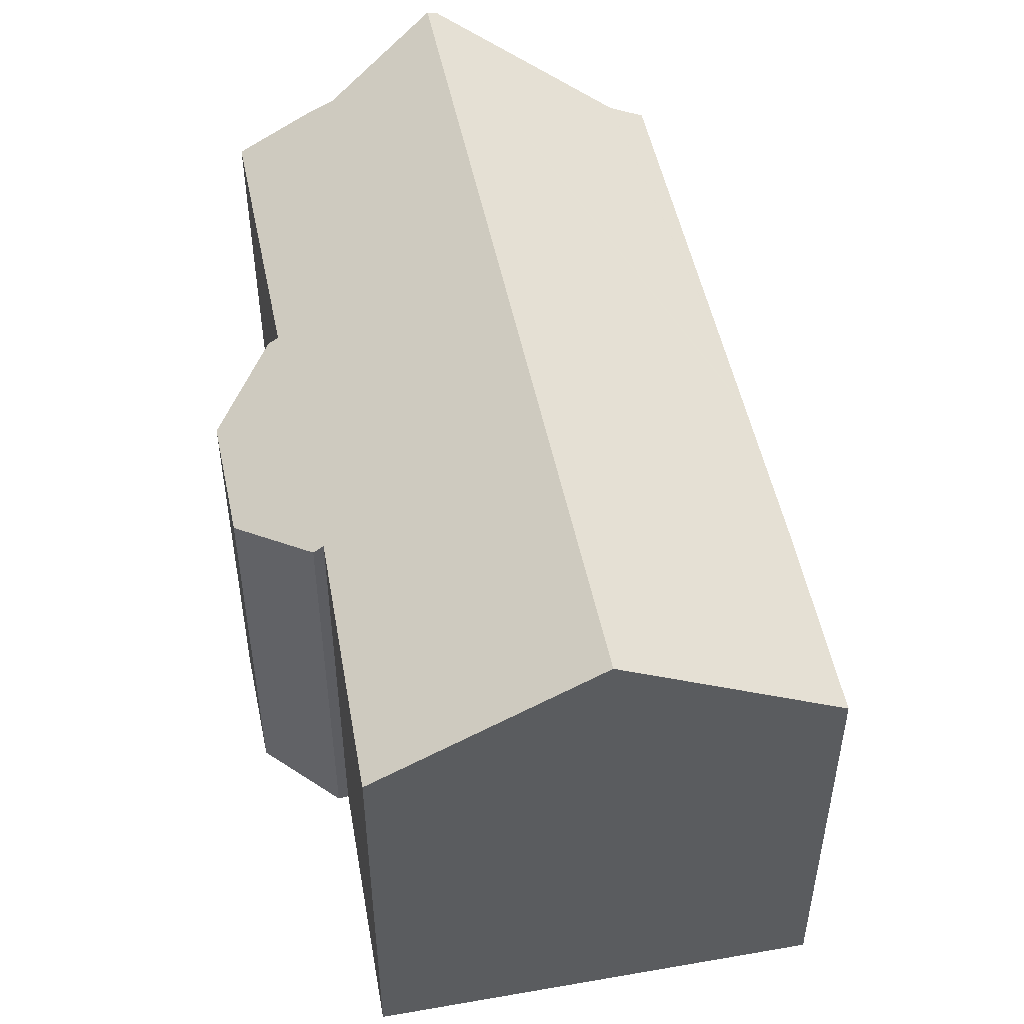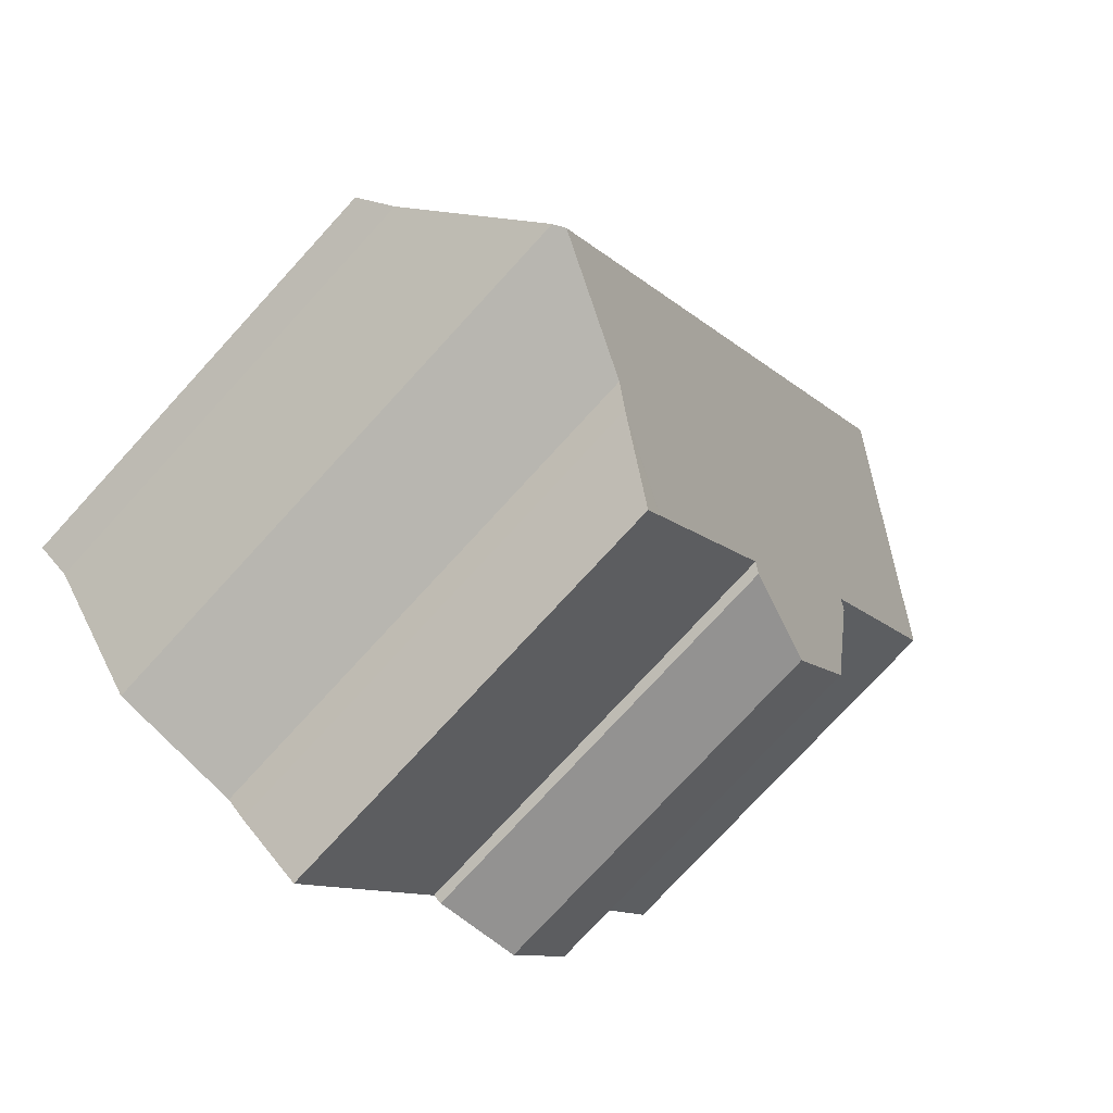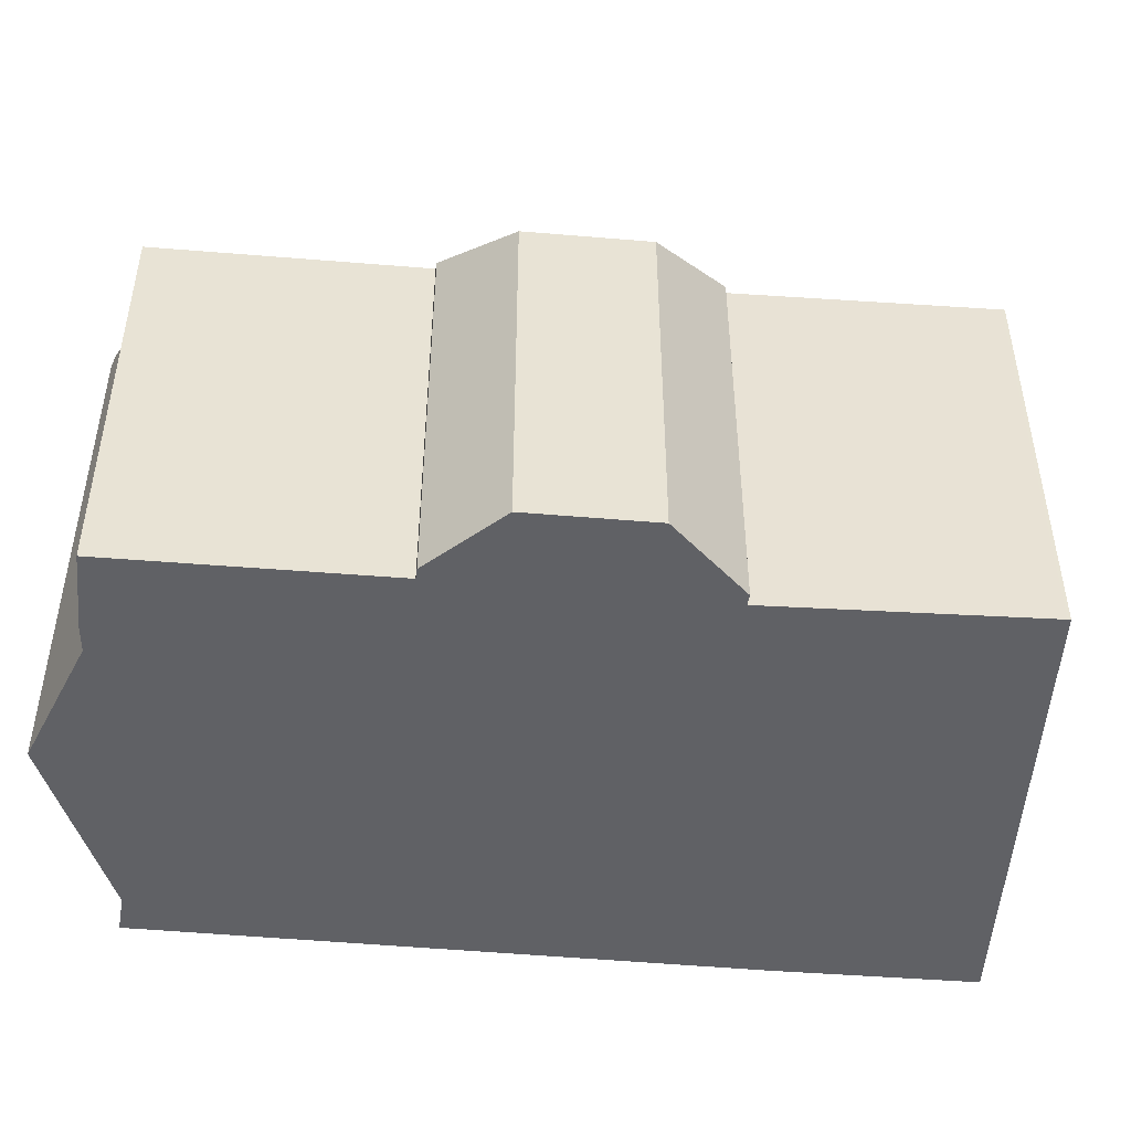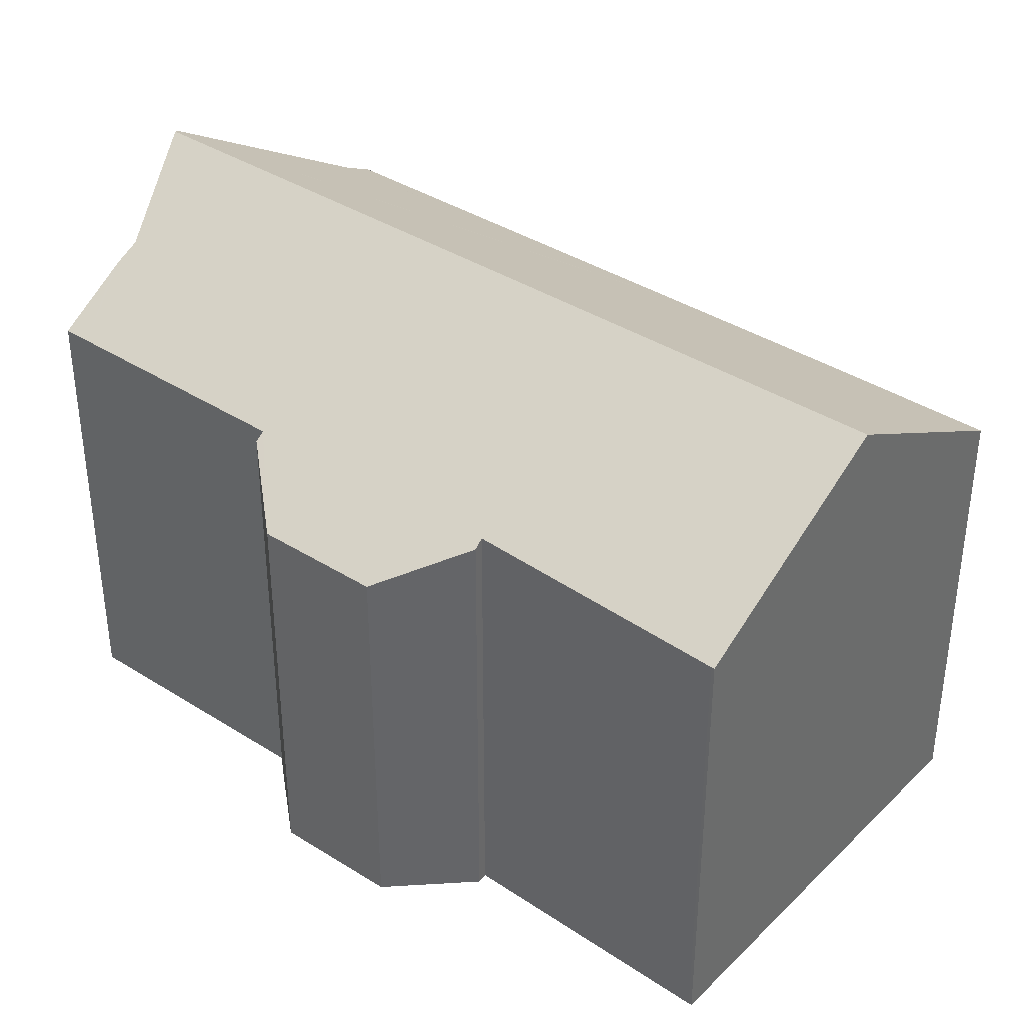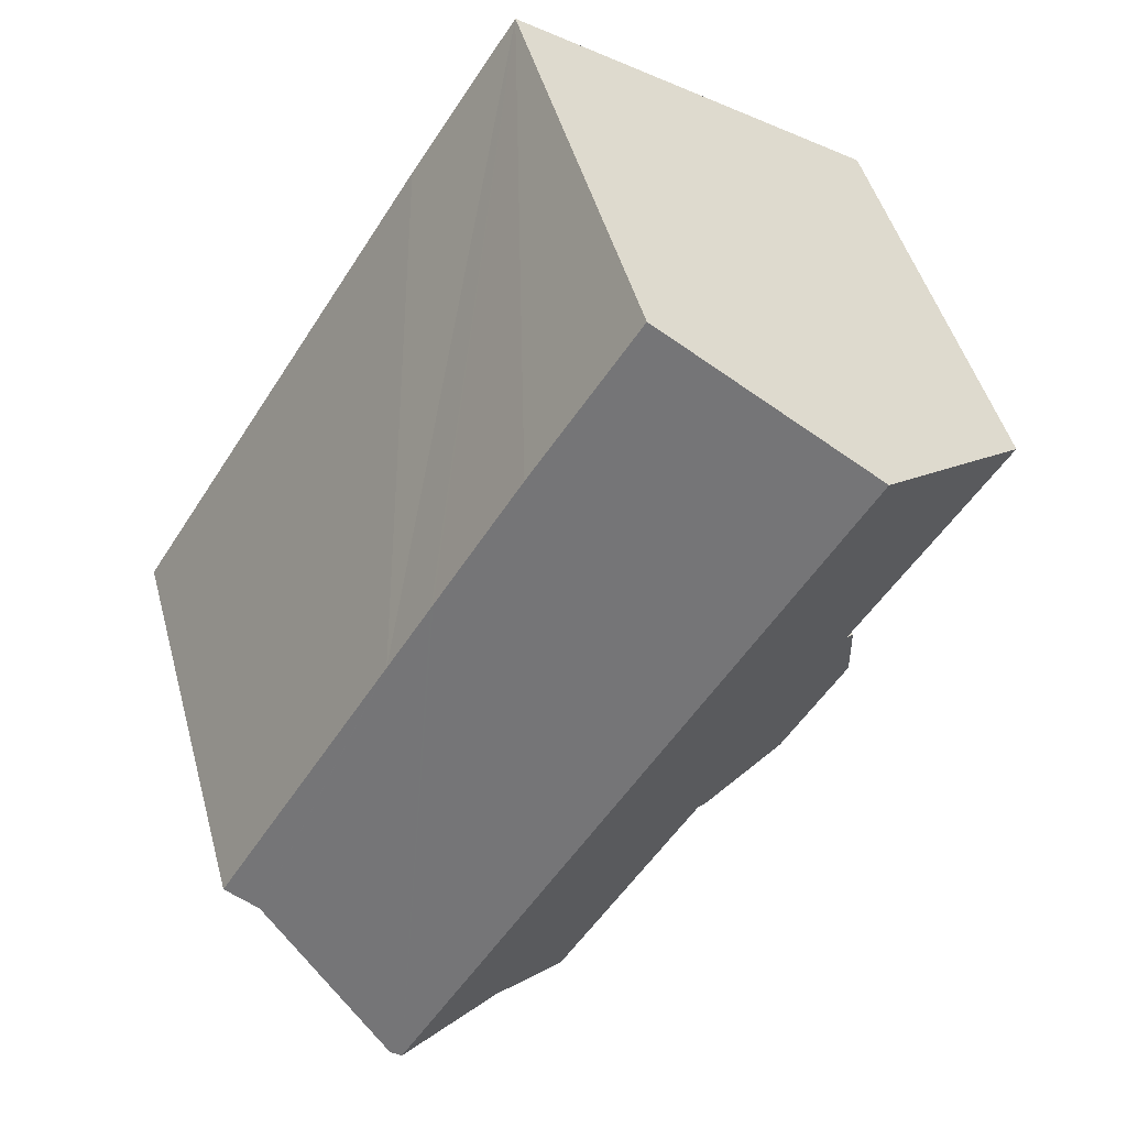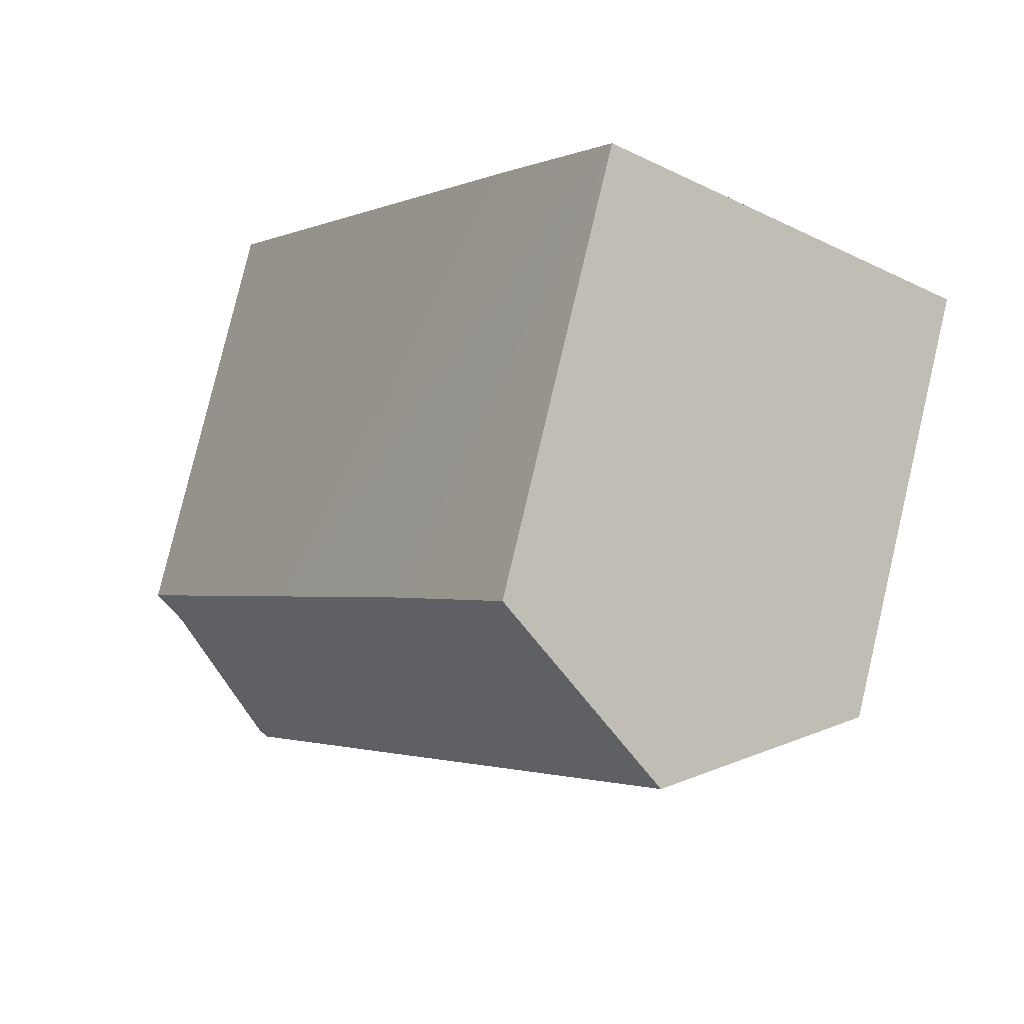
<metadata>
{"format":"obj","ext":"obj","renderer":"f3d","projection":"perspective","resolution":1024,"background":"white","views":[{"elev":52.2,"azim":-44.6,"up":"+Y"},{"elev":-76.2,"azim":137.5,"up":"+Z"},{"elev":-50.2,"azim":-128.1,"up":"+Y"},{"elev":38.9,"azim":-84.5,"up":"+Y"},{"elev":47.4,"azim":164.9,"up":"+Z"},{"elev":80.0,"azim":-166.7,"up":"+Z"}]}
</metadata>
<code>
v  24.55 14.03 -13.06
v  19.05 13.89 -4.048
v  24.74 13.91 -12.96
v  23.75 14.54 -13.5
v  19 13.89 -3.96
v  13.36 14.02 -20.34
v  15.66 15.25 -19.89
v  13.84 14.03 -21.08
v  15.88 15.4 -19.75
v  16.45 15.8 -19.29
v  5.996 12.66 -13.36
v  9.211 14 -13.97
v  8.931 13.82 -14.13
v  4.43 13.86 -6.98
v  4.722 14.05 -6.83
v  4.41 13.82 -7.097
v  5.745 17.78 3.857
v  20.16 17.78 -18.56
v  3.889 12.66 -10.09
v  0.053 13.89 -0.083
v  0 13.89 8.506e-16
v  11.08 14.17 7.442
v  11.46 13.91 7.692
v  14.83 13.88 2.577
v  17.57 13.88 -1.718
v  17.64 13.89 -1.838
v  20.5 17.6 -18.49
v  11.46 -4.71e-16 7.692
v  14.83 -1.578e-16 2.577
v  17.57 1.052e-16 -1.718
v  19.05 2.479e-16 -4.048
v  24.74 7.937e-16 -12.96
v  17.64 1.125e-16 -1.838
v  19 2.425e-16 -3.96
v  23.75 8.266e-16 -13.5
v  24.55 7.998e-16 -13.06
v  20.5 1.132e-15 -18.49
v  16.45 1.181e-15 -19.29
v  15.88 1.209e-15 -19.75
v  13.84 1.291e-15 -21.08
v  15.66 1.218e-15 -19.89
v  9.211 8.552e-16 -13.97
v  8.931 8.652e-16 -14.13
v  20.16 1.136e-15 -18.56
v  5.996 8.182e-16 -13.36
v  13.36 1.246e-15 -20.34
v  3.889 6.178e-16 -10.09
v  4.722 4.182e-16 -6.83
v  0.053 5.082e-18 -0.083
v  0 0 0
v  4.43 4.274e-16 -6.98
v  4.41 4.346e-16 -7.097
v  5.745 -2.362e-16 3.857
v  11.08 -4.557e-16 7.442
g defaultobject
f 1 2 3
f 2 1 4
f 5 2 4
f 6 7 8
f 7 6 9
f 9 6 10
f 11 12 13
f 14 15 16
f 10 17 18
f 17 10 6
f 17 6 12
f 17 12 11
f 17 11 15
f 15 11 19
f 15 19 16
f 17 15 20
f 17 20 21
f 22 18 17
f 18 22 23
f 18 23 24
f 18 24 25
f 18 25 26
f 18 26 5
f 18 5 4
f 18 4 27
f 28 24 23
f 24 28 25
f 25 28 26
f 26 28 5
f 5 28 2
f 2 28 29
f 2 29 3
f 3 29 30
f 3 30 31
f 3 31 32
f 31 30 33
f 31 33 34
f 1 35 4
f 35 1 3
f 35 3 32
f 35 32 36
f 4 37 27
f 37 4 35
f 38 9 10
f 9 38 39
f 39 7 9
f 7 39 8
f 8 39 40
f 40 39 41
f 42 13 12
f 13 42 43
f 27 10 18
f 10 27 37
f 10 37 38
f 38 37 44
f 43 11 13
f 11 43 45
f 40 6 8
f 6 40 12
f 12 40 42
f 42 40 46
f 45 19 11
f 19 45 47
f 48 20 15
f 20 48 49
f 49 21 20
f 21 49 50
f 16 51 14
f 51 16 19
f 51 19 47
f 51 47 52
f 14 48 15
f 48 14 51
f 50 17 21
f 17 50 22
f 22 50 23
f 23 50 28
f 28 50 53
f 28 53 54
f 45 52 47
f 52 45 51
f 51 45 48
f 49 53 50
f 53 49 48
f 53 48 45
f 53 45 43
f 53 43 54
f 54 43 42
f 54 42 46
f 54 46 28
f 28 46 29
f 29 46 40
f 29 40 41
f 29 41 39
f 29 39 38
f 29 38 30
f 30 38 44
f 30 44 33
f 33 44 31
f 31 44 35
f 31 35 36
f 31 36 32
f 35 44 37

</code>
